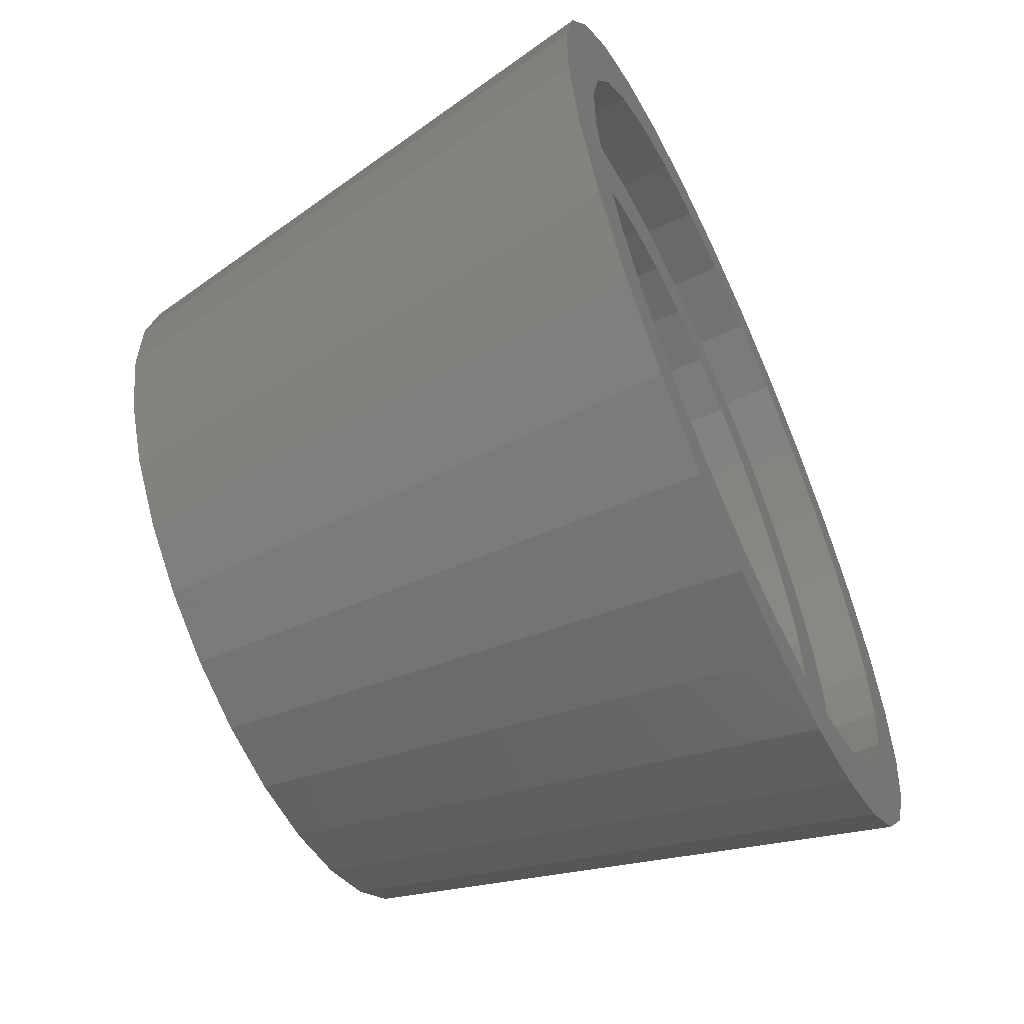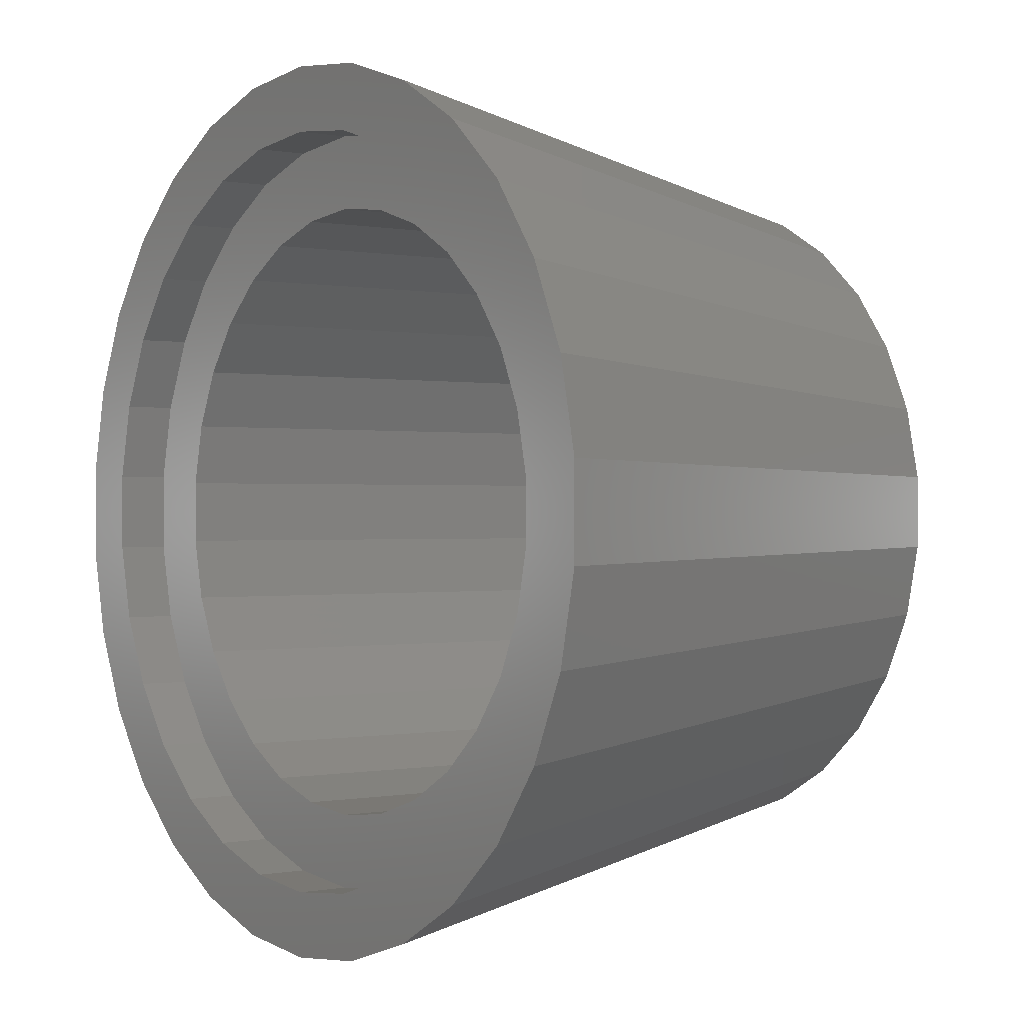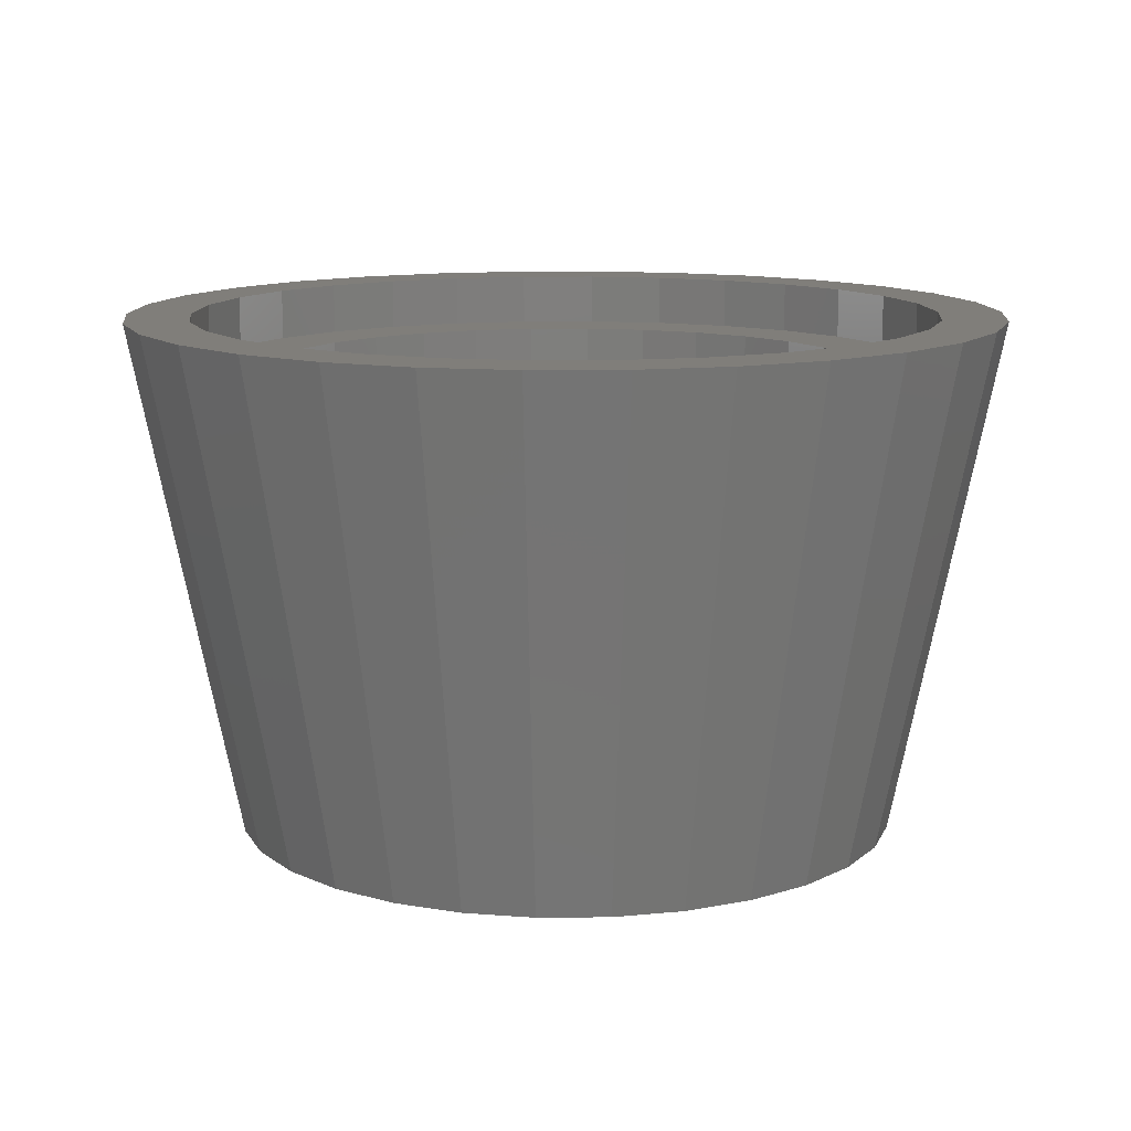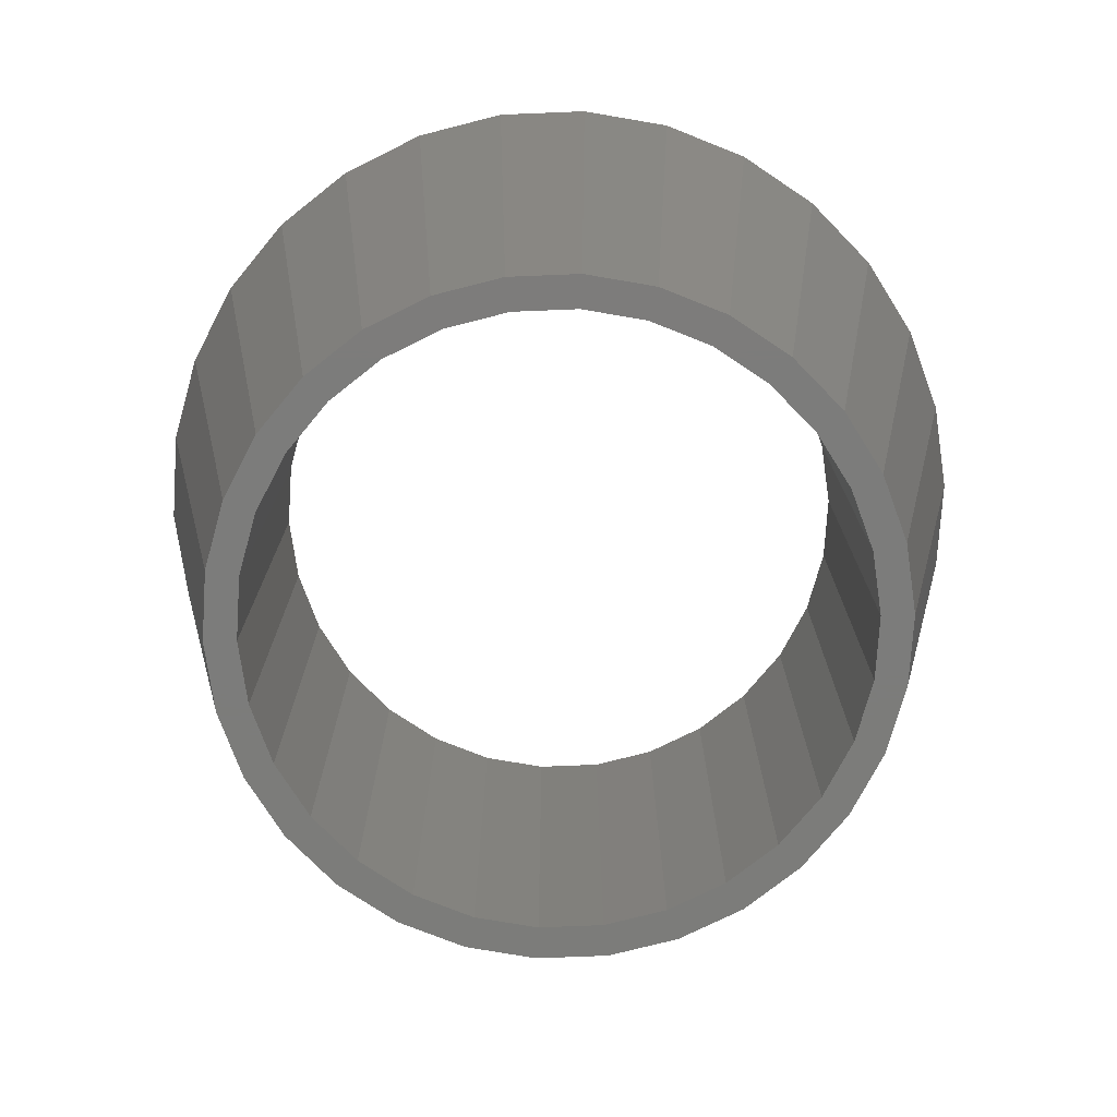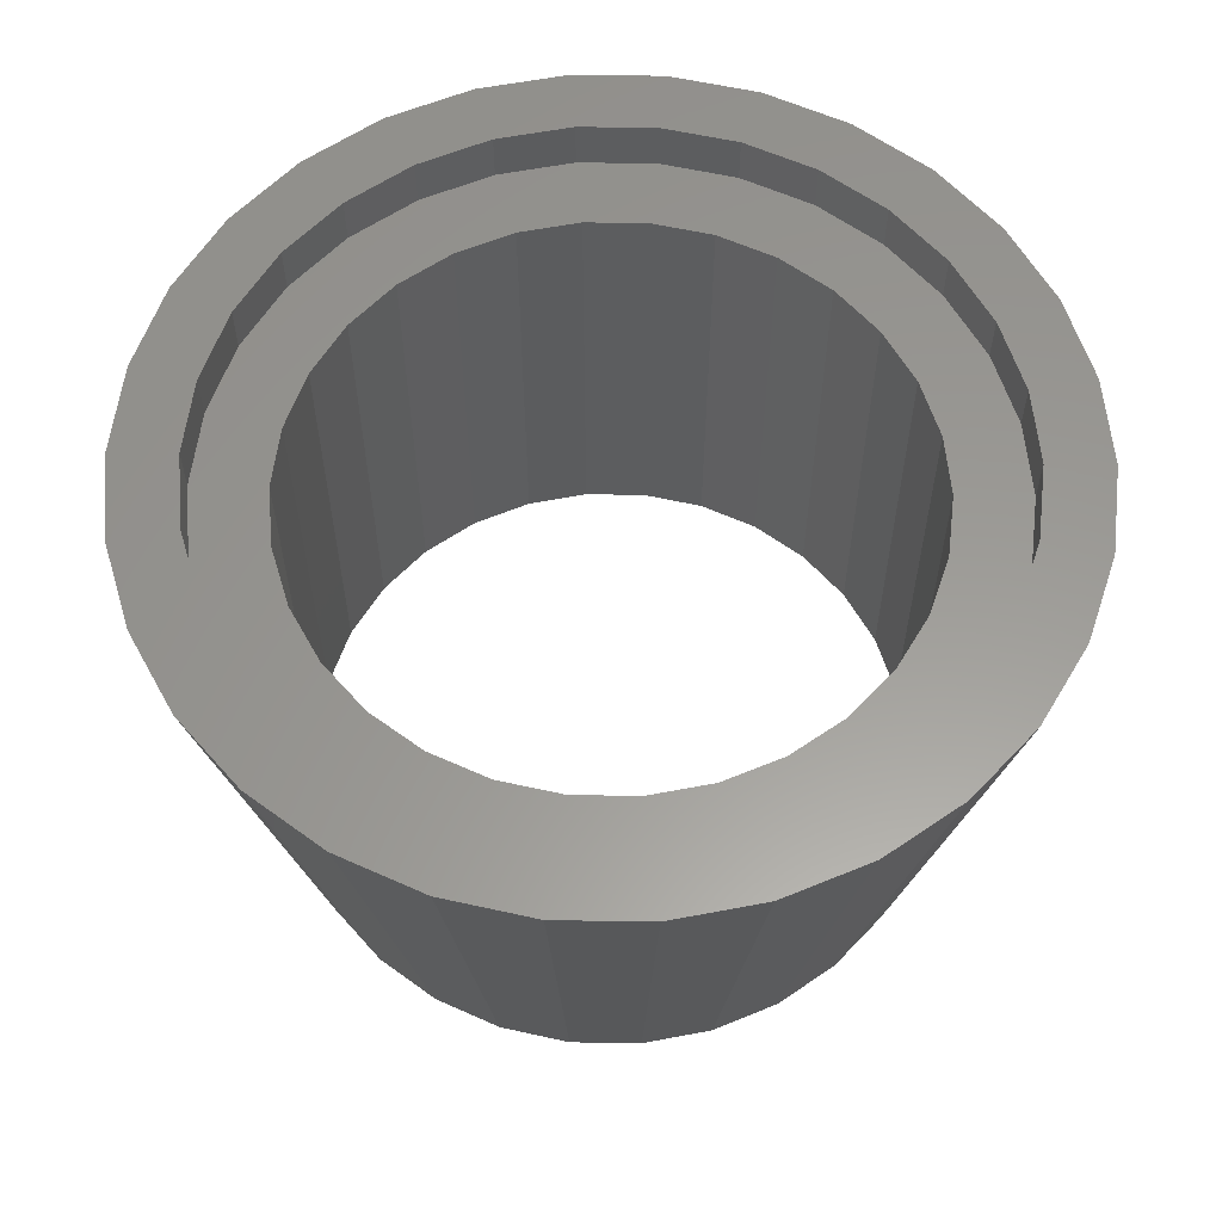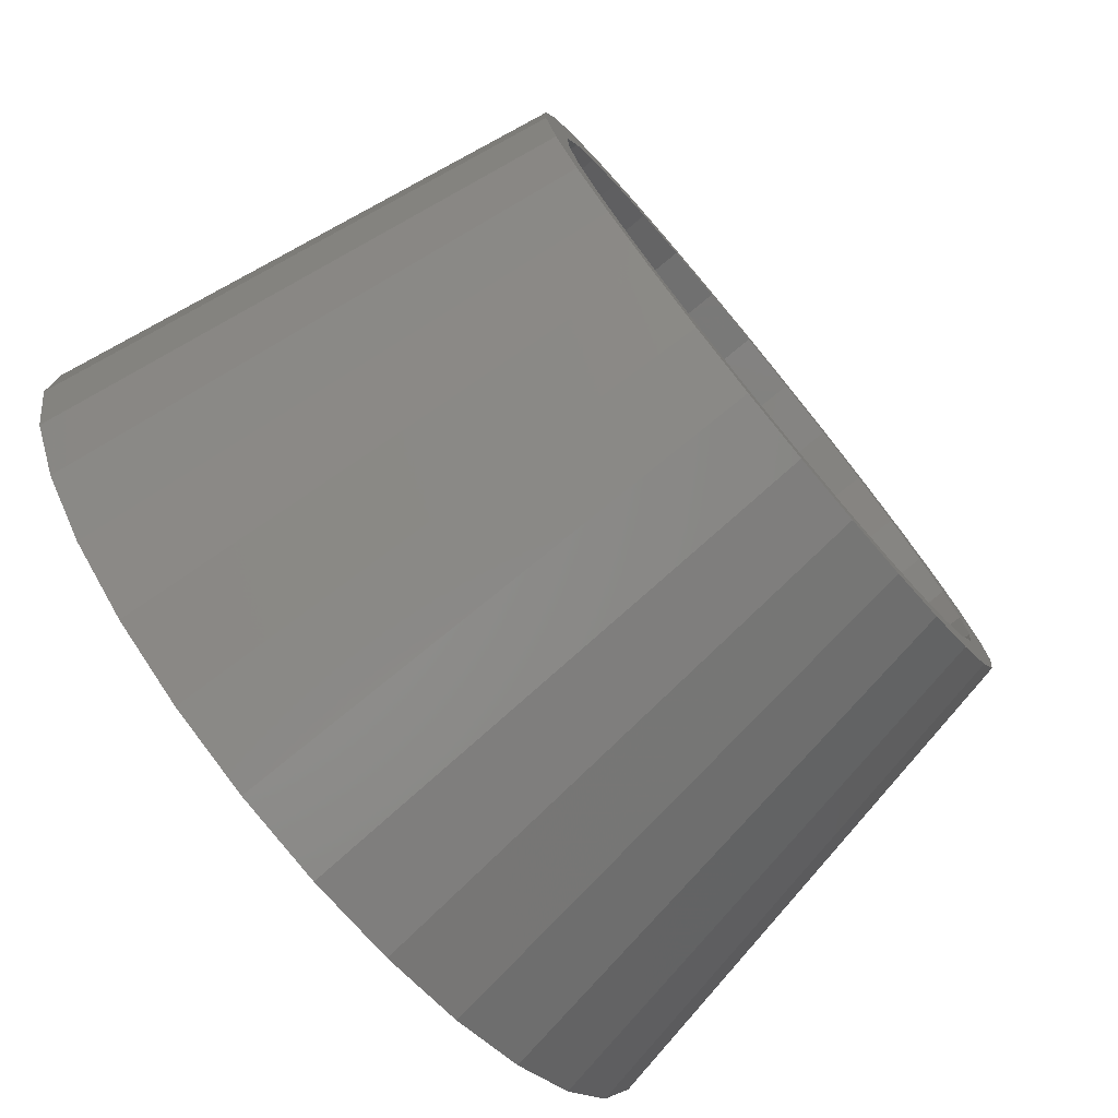
<metadata>
{"format":"stl","ext":"stl","renderer":"f3d","projection":"perspective","resolution":1024,"background":"white","views":[{"elev":-59.8,"azim":-65.2,"up":"+Y"},{"elev":-0.0,"azim":53.3,"up":"+Y"},{"elev":12.0,"azim":-139.3,"up":"+Z"},{"elev":-75.4,"azim":-75.7,"up":"+Z"},{"elev":59.4,"azim":102.9,"up":"+Z"},{"elev":-76.5,"azim":129.6,"up":"+Y"}]}
</metadata>
<code>
# stl→obj: 180 verts, 360 faces
v -16.98 1.785 20.2
v -16.98 -1.785 20.2
v -16.24 -5.276 20.2
v -12.69 -11.43 20.2
v -14.79 -8.537 20.2
v -10.04 -13.81 20.2
v -12.62 -7.287 20.2
v 0 14.57 20.2
v 3.03 14.26 20.2
v 3.55 16.7 20.2
v -5.928 13.31 20.2
v -3.03 14.26 20.2
v 0 17.07 20.2
v -10.04 13.81 20.2
v -6.945 15.6 20.2
v -12.69 11.43 20.2
v -14.79 8.537 20.2
v -16.24 5.276 20.2
v -8.567 -11.79 20.2
v -10.83 -9.753 20.2
v -6.945 -15.6 20.2
v 12.62 -7.287 20.2
v 10.83 -9.753 20.2
v 14.79 -8.537 20.2
v 5.928 13.31 20.2
v 6.945 15.6 20.2
v -12.62 7.287 20.2
v -10.83 9.753 20.2
v -3.55 16.7 20.2
v -8.567 11.79 20.2
v 0 -14.57 20.2
v -3.03 -14.26 20.2
v 0 -17.07 20.2
v 10.04 13.81 20.2
v -13.86 4.504 20.2
v 8.567 11.79 20.2
v 12.69 11.43 20.2
v 10.83 9.753 20.2
v 14.79 8.537 20.2
v 12.62 7.287 20.2
v 16.24 5.276 20.2
v 13.86 4.504 20.2
v 16.98 1.785 20.2
v 14.5 1.524 20.2
v 16.98 -1.785 20.2
v 14.5 -1.524 20.2
v 13.86 -4.504 20.2
v 16.24 -5.276 20.2
v 12.69 -11.43 20.2
v 8.567 -11.79 20.2
v 10.04 -13.81 20.2
v 5.928 -13.31 20.2
v 6.945 -15.6 20.2
v 3.03 -14.26 20.2
v 3.55 -16.7 20.2
v -3.55 -16.7 20.2
v -5.928 -13.31 20.2
v -13.86 -4.504 20.2
v -14.5 -1.524 20.2
v -14.5 1.524 20.2
v -12.36 -4.017 0
v -12.93 -1.359 0
v -12.93 1.359 0
v -12.36 4.017 0
v -11.26 6.5 0
v -9.661 8.699 0
v -7.641 10.52 0
v -5.288 11.88 0
v -2.703 12.72 0
v 0 13 0
v 2.703 12.72 0
v 5.288 11.88 0
v 7.641 10.52 0
v 9.661 8.699 0
v 11.26 6.5 0
v 12.36 4.017 0
v 12.93 1.359 0
v 12.93 -1.359 0
v 12.36 -4.017 0
v 11.26 -6.5 0
v 9.661 -8.699 0
v 7.641 -10.52 0
v 5.288 -11.88 0
v 2.703 -12.72 0
v 0 -13 0
v -2.703 -12.72 0
v -5.288 -11.88 0
v -7.641 -10.52 0
v -9.661 -8.699 0
v -11.26 -6.5 0
v -13.86 -4.504 18.2
v -14.5 -1.524 18.2
v -14.5 1.524 18.2
v -12.62 -7.287 18.2
v -10.83 -9.753 18.2
v -8.567 -11.79 18.2
v -5.928 -13.31 18.2
v -3.03 -14.26 18.2
v 0 -14.57 18.2
v 3.03 -14.26 18.2
v 5.928 -13.31 18.2
v 8.567 -11.79 18.2
v 10.83 -9.753 18.2
v 12.62 -7.287 18.2
v 13.86 -4.504 18.2
v 14.5 -1.524 18.2
v 14.5 1.524 18.2
v 13.86 4.504 18.2
v 12.62 7.287 18.2
v 10.83 9.753 18.2
v 8.567 11.79 18.2
v 5.928 13.31 18.2
v 3.03 14.26 18.2
v 0 14.57 18.2
v -3.03 14.26 18.2
v -5.928 13.31 18.2
v -8.567 11.79 18.2
v -10.83 9.753 18.2
v -12.62 7.287 18.2
v -13.86 4.504 18.2
v -11.17 3.631 0
v -8.732 7.862 0
v -6.906 9.506 0
v -4.779 10.73 0
v -2.443 11.49 0
v 0 11.75 0
v 2.443 11.49 0
v 4.779 10.73 0
v 6.906 9.506 0
v 8.732 7.862 0
v 11.17 3.631 0
v 11.69 1.228 0
v 11.69 -1.228 0
v 11.17 -3.631 0
v 10.18 -5.875 0
v 8.732 -7.862 0
v 6.906 -9.506 0
v 4.779 -10.73 0
v 2.443 -11.49 0
v 0 -11.75 0
v -4.779 -10.73 0
v -6.906 -9.506 0
v -11.69 1.228 0
v -11.17 -3.631 0
v -11.69 -1.228 0
v -10.18 -5.875 0
v -8.732 -7.862 0
v -2.443 -11.49 0
v 10.18 5.875 0
v -10.18 5.875 0
v -6.906 -9.506 18.2
v -8.732 -7.862 18.2
v 0 -11.75 18.2
v -2.443 -11.49 18.2
v 2.443 -11.49 18.2
v 6.906 -9.506 18.2
v 4.779 -10.73 18.2
v 8.732 -7.862 18.2
v 10.18 -5.875 18.2
v 11.17 -3.631 18.2
v 11.69 -1.228 18.2
v 8.732 7.862 18.2
v 10.18 5.875 18.2
v 6.906 9.506 18.2
v 4.779 10.73 18.2
v 2.443 11.49 18.2
v 0 11.75 18.2
v 11.17 3.631 18.2
v 11.69 1.228 18.2
v -6.906 9.506 18.2
v -4.779 10.73 18.2
v -11.17 3.631 18.2
v -11.69 1.228 18.2
v -8.732 7.862 18.2
v -10.18 5.875 18.2
v -10.18 -5.875 18.2
v -2.443 11.49 18.2
v -4.779 -10.73 18.2
v -11.69 -1.228 18.2
v -11.17 -3.631 18.2
f 1 2 3
f 4 1 5
f 5 1 3
f 6 1 4
f 7 1 6
f 8 9 10
f 11 12 13
f 14 1 15
f 16 1 14
f 17 1 16
f 18 1 17
f 19 20 21
f 22 23 24
f 9 25 26
f 15 1 27
f 15 28 29
f 15 27 28
f 28 30 29
f 29 11 13
f 30 11 29
f 13 12 10
f 12 8 10
f 10 9 26
f 31 32 33
f 26 25 34
f 35 27 1
f 34 36 37
f 37 38 39
f 39 40 41
f 41 42 43
f 43 44 45
f 44 46 45
f 45 47 48
f 48 22 24
f 25 36 34
f 24 23 49
f 36 38 37
f 49 50 51
f 38 40 39
f 51 52 53
f 40 42 41
f 53 54 55
f 42 44 43
f 55 31 33
f 46 47 45
f 33 32 56
f 32 57 56
f 56 19 21
f 23 50 49
f 21 20 6
f 50 52 51
f 20 7 6
f 58 1 7
f 58 59 1
f 52 54 53
f 54 31 55
f 57 19 56
f 59 60 1
f 47 22 48
f 60 35 1
f 3 2 61
f 61 2 62
f 2 1 62
f 62 1 63
f 63 1 18
f 63 18 64
f 64 18 17
f 64 17 65
f 65 17 16
f 65 16 66
f 66 16 14
f 66 14 67
f 67 14 15
f 68 67 15
f 68 15 29
f 69 68 29
f 69 29 13
f 70 69 13
f 10 70 13
f 71 70 10
f 26 71 10
f 72 71 26
f 34 72 26
f 73 72 34
f 37 73 34
f 74 73 37
f 39 74 37
f 75 74 39
f 41 75 39
f 76 75 41
f 43 76 41
f 77 76 43
f 45 78 77
f 43 45 77
f 48 78 45
f 48 79 78
f 24 79 48
f 24 80 79
f 49 80 24
f 49 81 80
f 51 81 49
f 51 82 81
f 51 53 82
f 53 83 82
f 53 55 83
f 55 84 83
f 55 33 84
f 84 33 85
f 33 56 85
f 85 56 86
f 56 21 86
f 86 21 87
f 21 6 87
f 87 6 88
f 6 4 88
f 88 4 89
f 4 5 89
f 89 5 90
f 5 3 90
f 90 3 61
f 59 58 91
f 92 59 91
f 93 60 59
f 92 93 59
f 58 7 94
f 91 58 94
f 7 20 95
f 94 7 95
f 19 96 20
f 20 96 95
f 57 97 19
f 19 97 96
f 32 98 57
f 57 98 97
f 31 99 32
f 32 99 98
f 54 100 31
f 31 100 99
f 52 101 54
f 54 101 100
f 50 102 52
f 52 102 101
f 23 103 50
f 50 103 102
f 22 104 23
f 23 104 103
f 47 105 22
f 22 105 104
f 46 106 47
f 47 106 105
f 44 107 46
f 46 107 106
f 44 42 107
f 107 42 108
f 42 40 108
f 108 40 109
f 40 38 109
f 109 38 110
f 110 38 36
f 111 110 36
f 111 36 25
f 112 111 25
f 112 25 9
f 113 112 9
f 113 9 8
f 114 113 8
f 114 8 12
f 115 114 12
f 115 12 11
f 116 115 11
f 116 11 30
f 117 116 30
f 117 30 28
f 118 117 28
f 118 28 27
f 119 118 27
f 119 27 35
f 120 119 35
f 120 35 60
f 93 120 60
f 62 63 61
f 61 63 64
f 61 64 65
f 121 65 66
f 122 66 67
f 123 67 68
f 124 68 69
f 125 69 70
f 126 70 71
f 127 71 72
f 128 72 73
f 129 73 74
f 130 74 75
f 131 75 76
f 132 76 77
f 133 77 78
f 134 78 79
f 135 79 80
f 136 80 81
f 137 81 82
f 138 82 83
f 139 83 84
f 140 84 85
f 141 85 86
f 142 86 87
f 61 87 88
f 61 88 89
f 61 89 90
f 61 65 143
f 144 61 145
f 146 61 144
f 147 61 146
f 141 86 142
f 61 147 87
f 147 142 87
f 148 85 141
f 140 85 148
f 131 76 132
f 149 75 131
f 132 77 133
f 133 78 134
f 134 79 135
f 135 80 136
f 136 81 137
f 137 82 138
f 138 83 139
f 139 84 140
f 150 66 122
f 121 66 150
f 143 65 121
f 145 61 143
f 122 67 123
f 123 68 124
f 124 69 125
f 125 70 126
f 126 71 127
f 127 72 128
f 128 73 129
f 129 74 130
f 130 75 149
f 91 94 95
f 97 91 96
f 96 91 95
f 98 91 97
f 99 91 98
f 151 91 99
f 151 152 91
f 153 154 100
f 155 153 101
f 156 157 102
f 158 156 103
f 159 158 104
f 160 159 105
f 161 160 106
f 162 163 109
f 164 162 110
f 165 164 111
f 166 165 112
f 167 166 113
f 168 169 108
f 118 91 117
f 119 91 118
f 120 91 119
f 93 91 120
f 92 91 93
f 170 171 115
f 172 91 173
f 174 170 116
f 117 91 172
f 117 175 116
f 175 174 116
f 116 170 115
f 172 175 117
f 115 171 114
f 152 176 91
f 171 177 114
f 114 167 113
f 113 166 112
f 112 165 111
f 111 164 110
f 110 162 109
f 109 163 108
f 163 168 108
f 108 169 107
f 107 161 106
f 106 160 105
f 105 159 104
f 104 158 103
f 103 156 102
f 102 157 101
f 157 155 101
f 101 153 100
f 100 154 99
f 154 178 99
f 178 151 99
f 169 161 107
f 177 167 114
f 179 173 91
f 176 180 91
f 180 179 91
f 143 173 179
f 145 143 179
f 121 172 173
f 143 121 173
f 150 175 172
f 121 150 172
f 122 174 175
f 150 122 175
f 123 170 174
f 122 123 174
f 124 171 170
f 123 124 170
f 125 177 171
f 124 125 171
f 126 167 177
f 125 126 177
f 127 166 167
f 126 127 167
f 128 165 166
f 127 128 166
f 129 164 165
f 128 129 165
f 130 162 164
f 129 130 164
f 163 162 149
f 149 162 130
f 168 163 131
f 131 163 149
f 169 168 132
f 132 168 131
f 169 132 161
f 161 132 133
f 161 133 160
f 160 133 134
f 160 134 159
f 159 134 135
f 159 135 158
f 158 135 136
f 158 136 156
f 156 136 137
f 156 137 157
f 157 137 138
f 157 138 155
f 155 138 139
f 155 139 153
f 153 139 140
f 153 140 154
f 154 140 148
f 154 148 178
f 178 148 141
f 178 141 151
f 151 141 142
f 151 142 152
f 152 142 147
f 176 152 147
f 146 176 147
f 180 176 146
f 144 180 146
f 179 180 144
f 145 179 144

</code>
